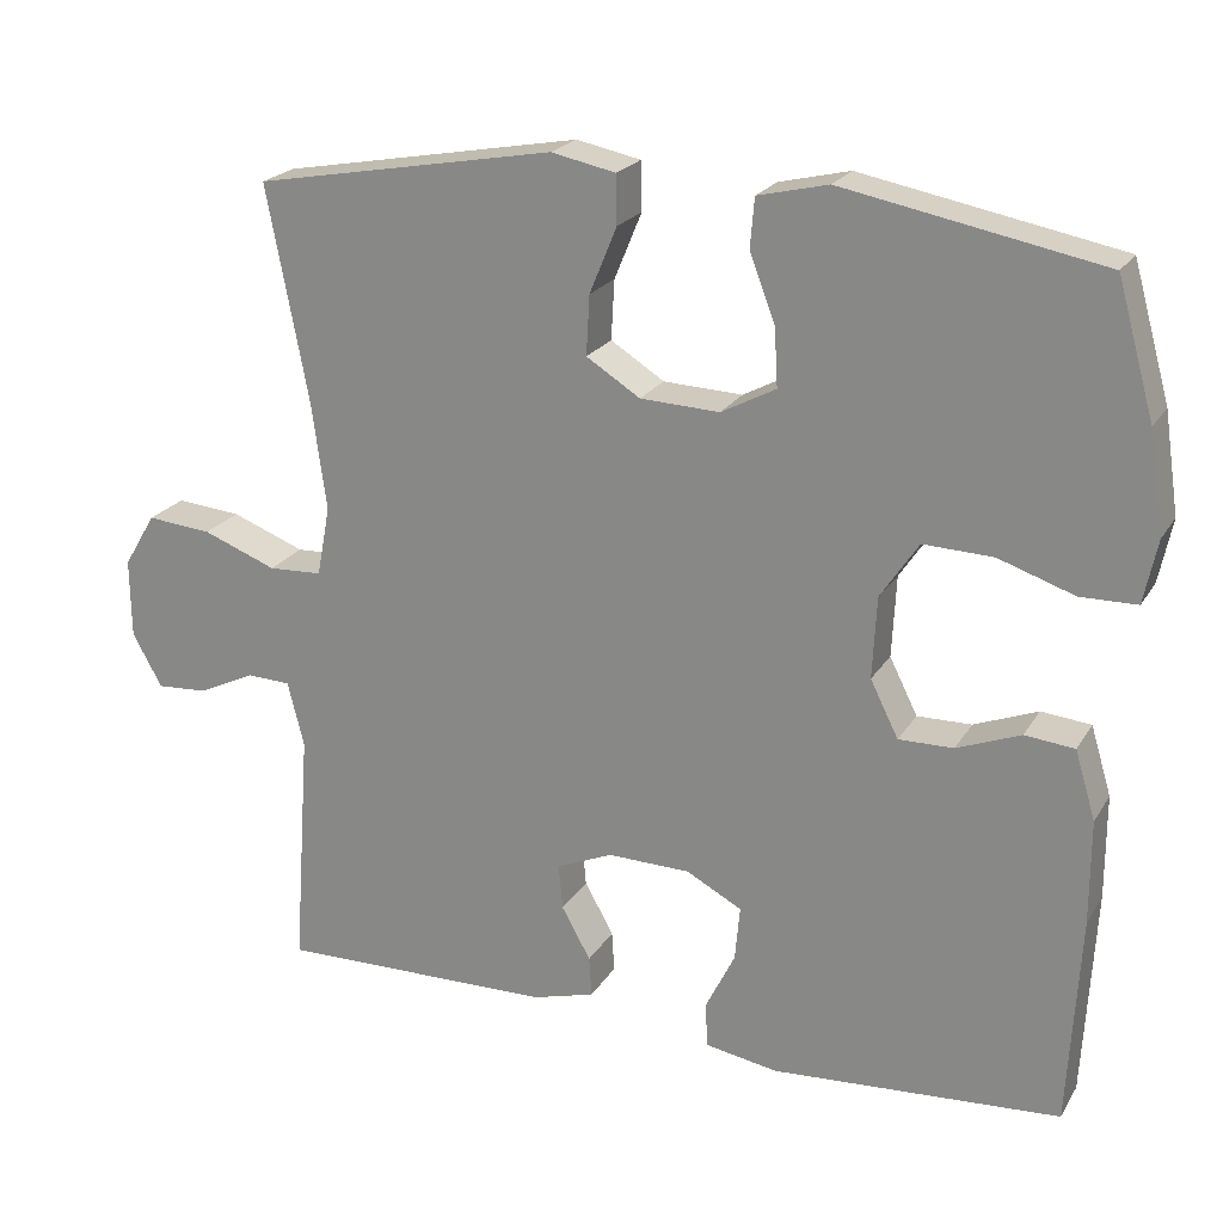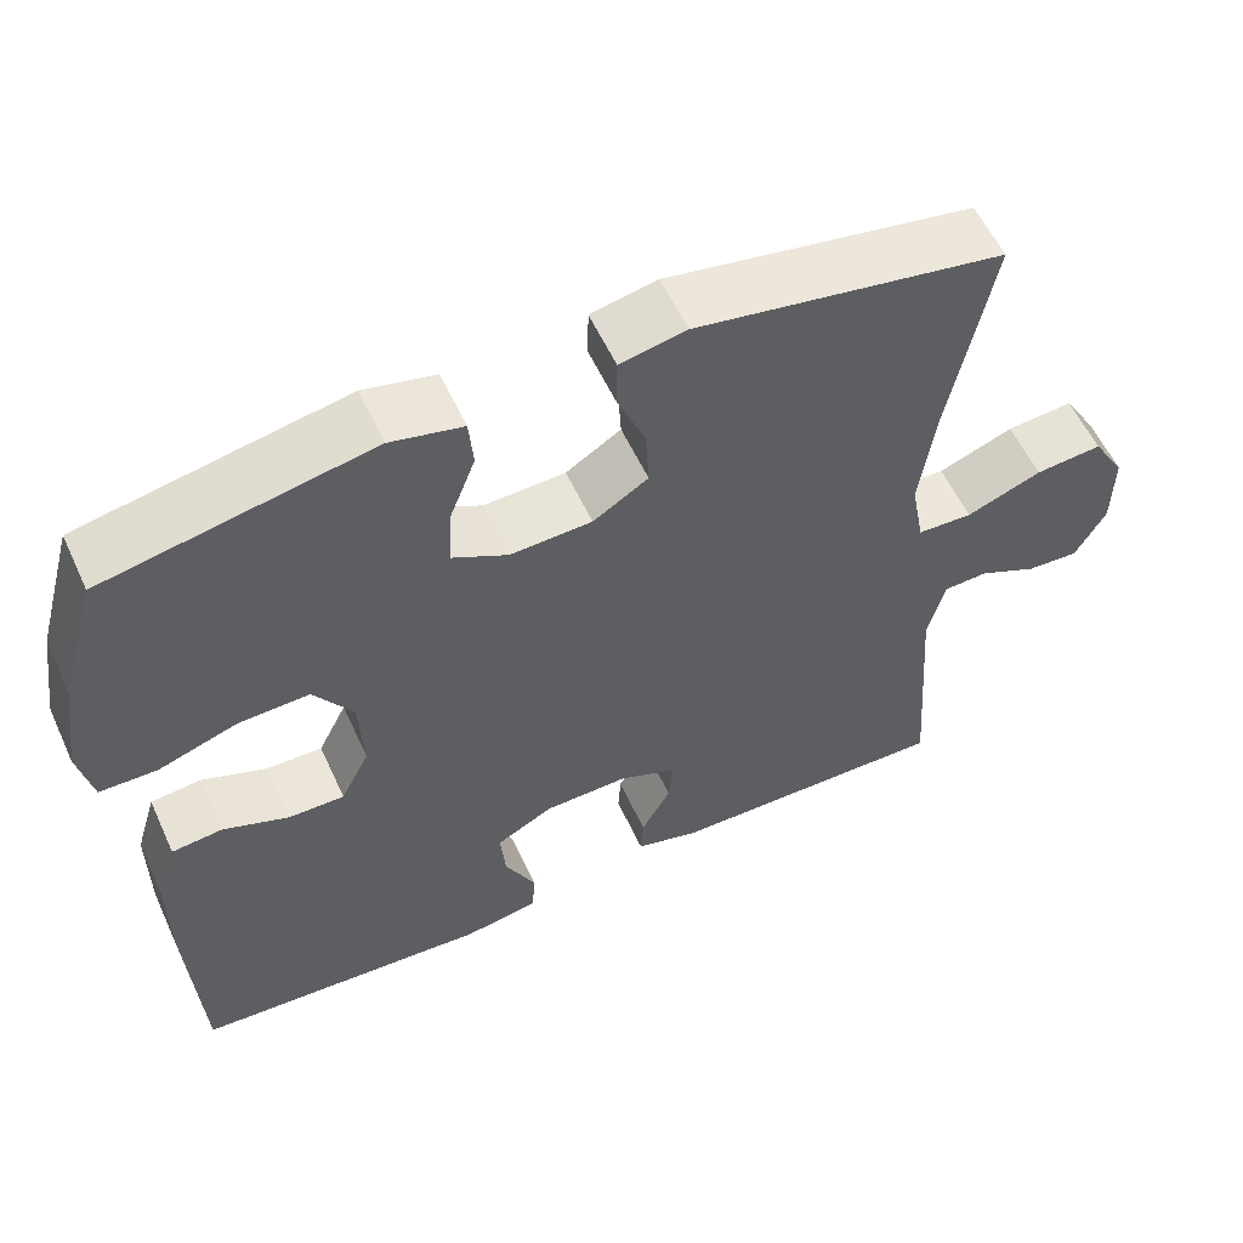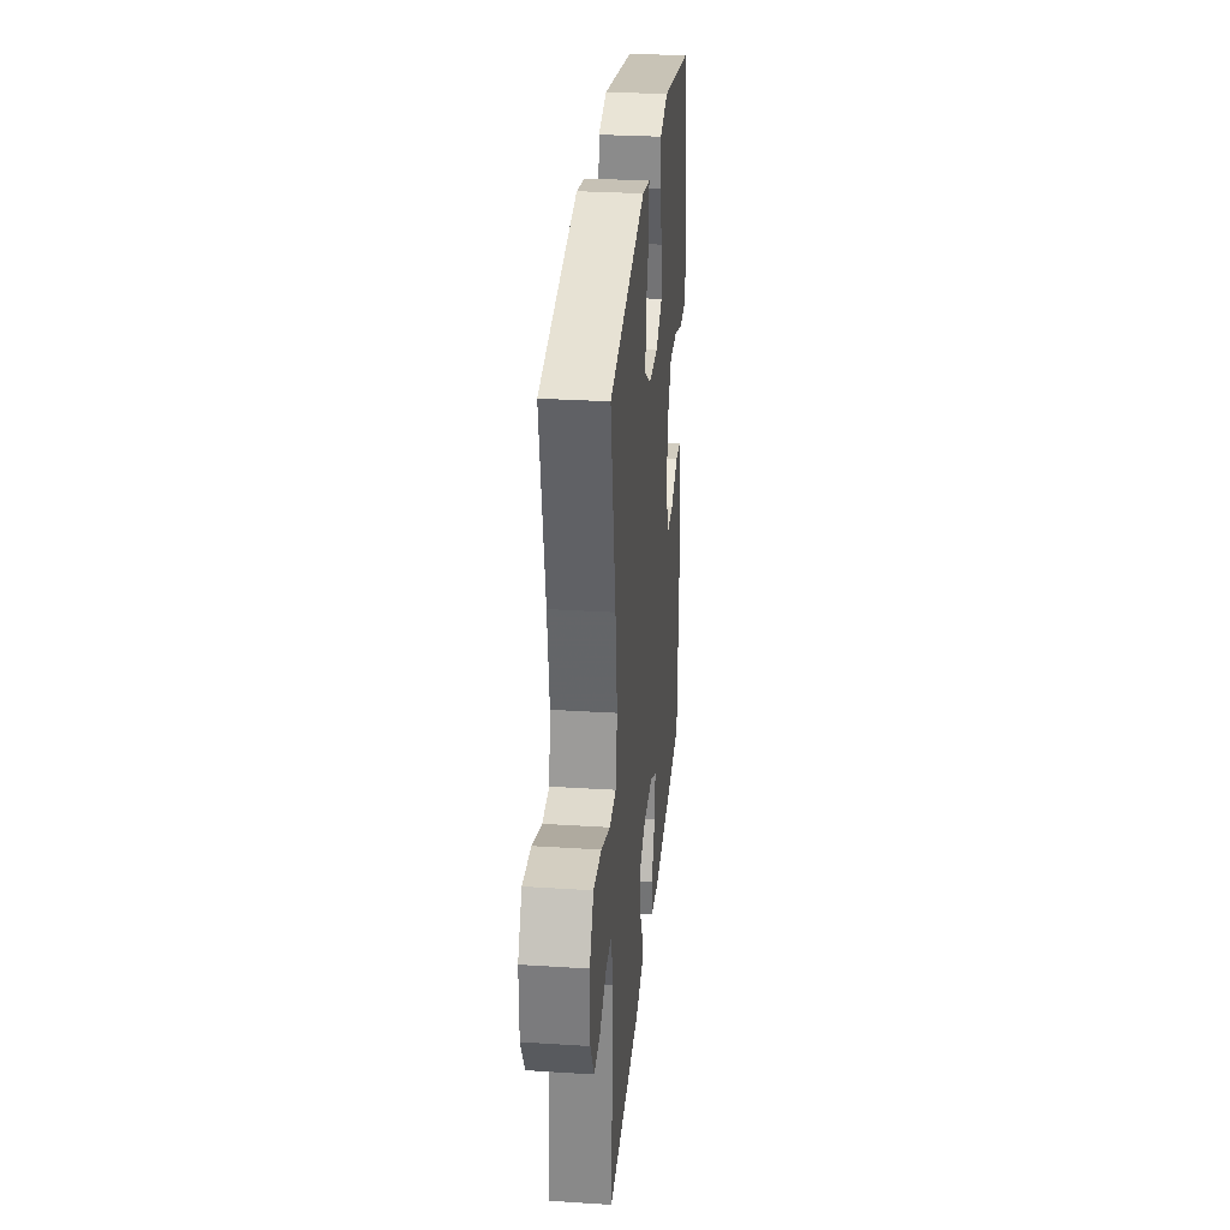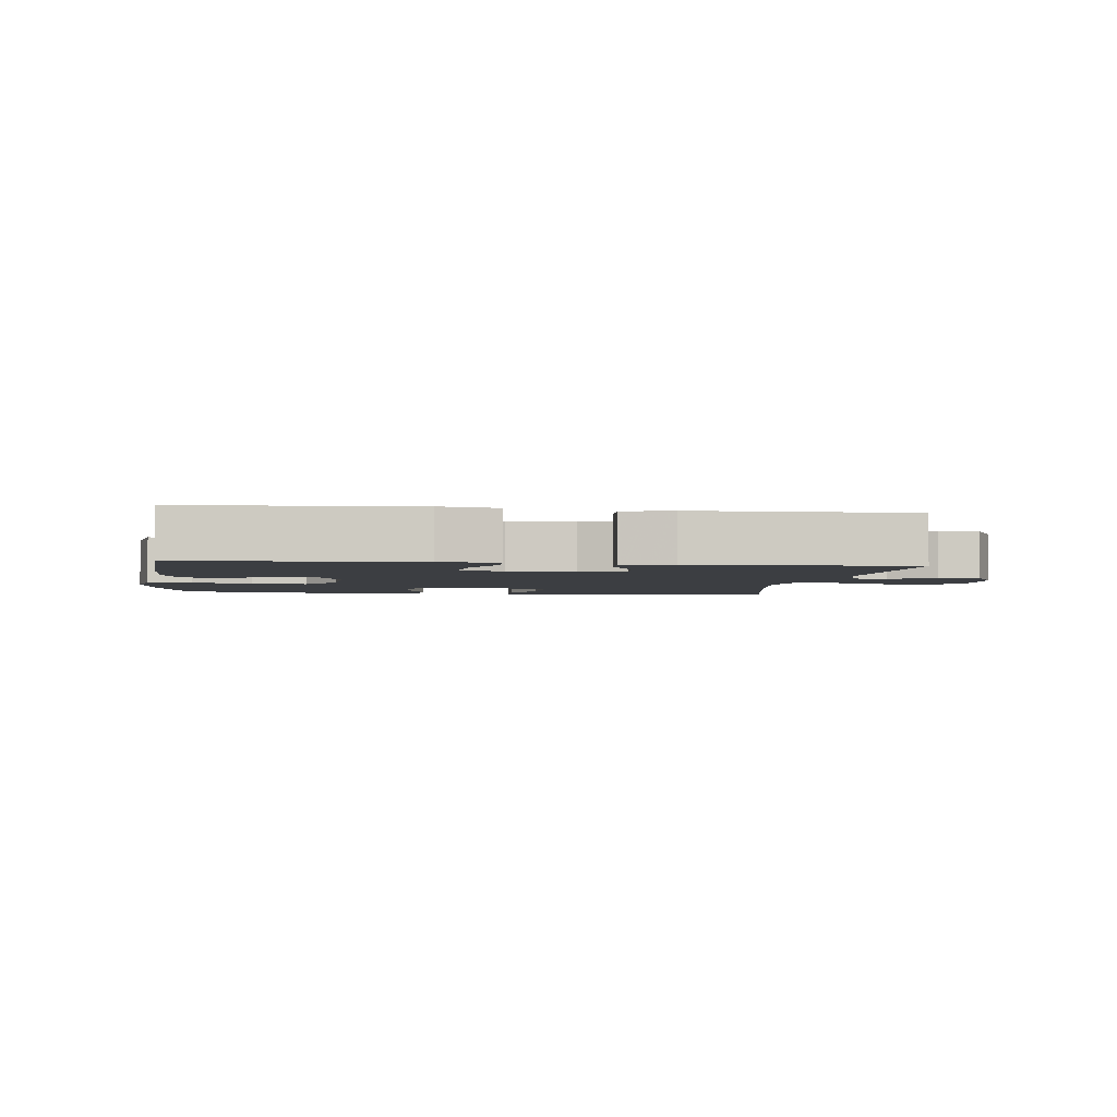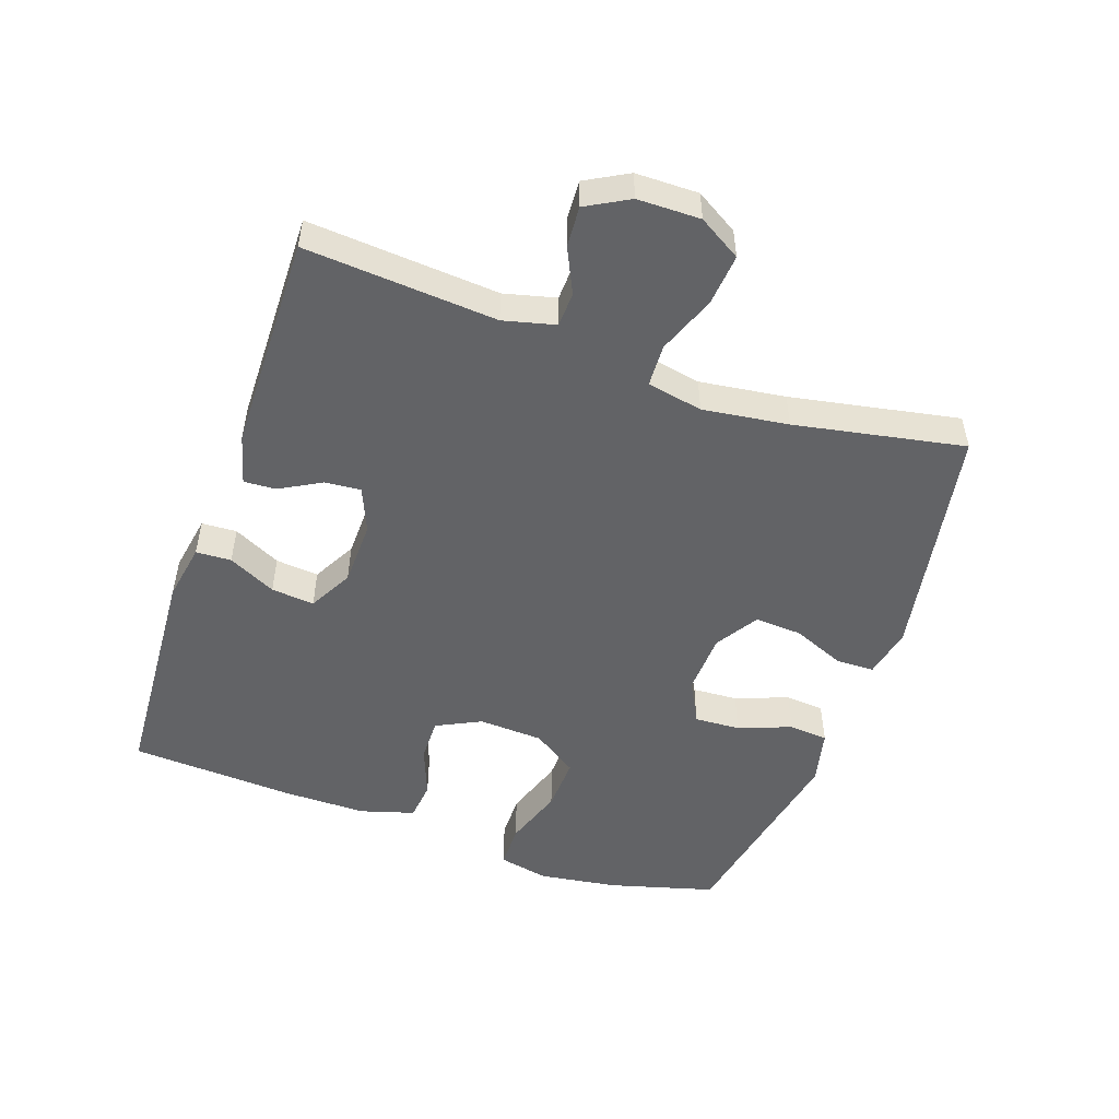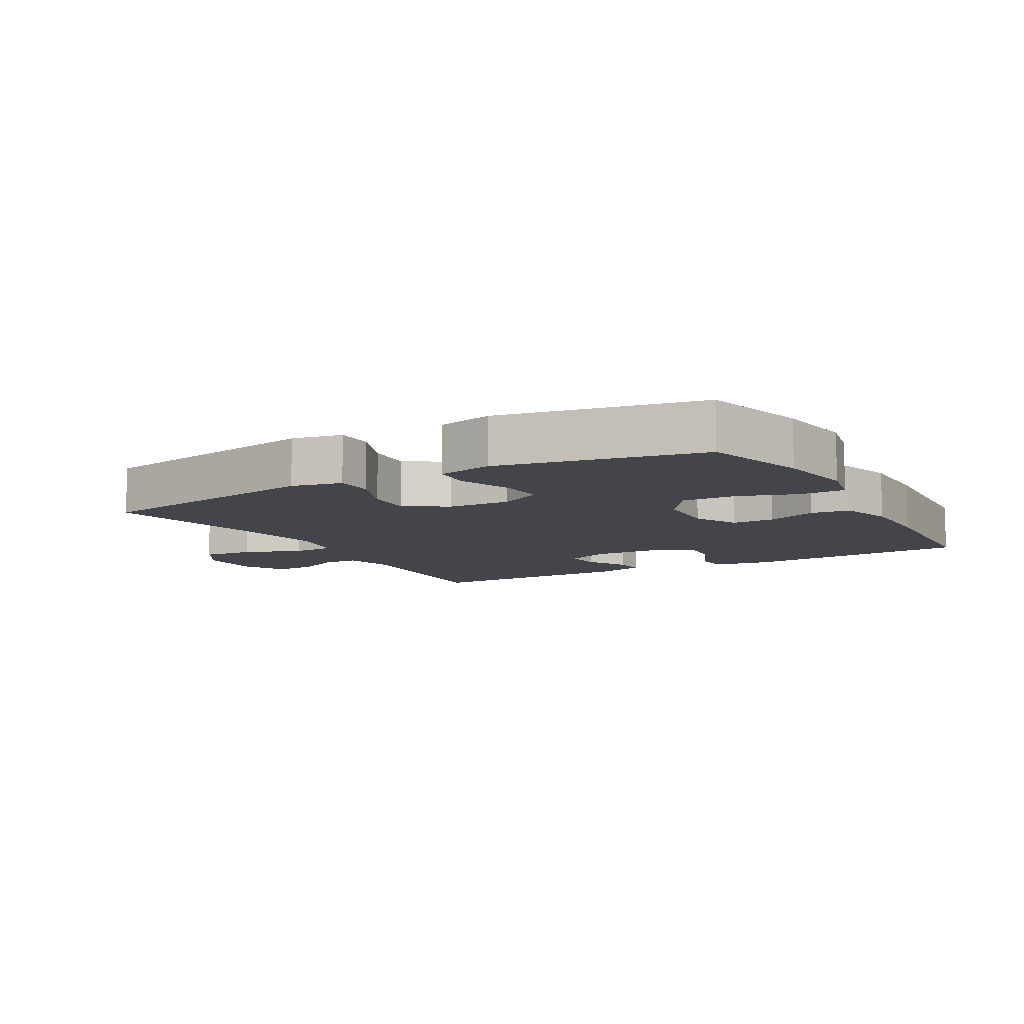
<metadata>
{"format":"obj","ext":"obj","renderer":"f3d","projection":"perspective","resolution":1024,"background":"white","views":[{"elev":21.8,"azim":23.4,"up":"+Z"},{"elev":57.2,"azim":155.4,"up":"+Z"},{"elev":30.1,"azim":-84.7,"up":"+Z"},{"elev":-3.1,"azim":172.5,"up":"+Y"},{"elev":-50.9,"azim":-109.4,"up":"+Y"},{"elev":-9.3,"azim":29.5,"up":"+Y"}]}
</metadata>
<code>
v -0.5 0.07 0.5
v -0.136 0.07 0.566
v -0.058 0.07 0.55
v -0.057 0.07 0.491
v -0.09 0.07 0.411
v -0.094 0.07 0.339
v -0.029 0.07 0.298
v 0.067 0.07 0.294
v 0.133 0.07 0.329
v 0.129 0.07 0.399
v 0.098 0.07 0.48
v 0.103 0.07 0.54
v 0.188 0.07 0.56
v 0.5 0.07 0.5
v 0.545 0.07 0.339
v 0.563 0.07 0.218
v 0.547 0.07 0.141
v 0.479 0.07 0.14
v 0.387 0.07 0.171
v 0.303 0.07 0.174
v 0.257 0.07 0.105
v 0.252 0.07 0.006
v 0.286 0.07 -0.062
v 0.352 0.07 -0.061
v 0.429 0.07 -0.031
v 0.489 0.07 -0.037
v 0.514 0.07 -0.12
v 0.514 0.07 -0.246
v 0.5 0.07 -0.5
v 0.151 0.07 -0.523
v 0.063 0.07 -0.508
v 0.06 0.07 -0.454
v 0.096 0.07 -0.381
v 0.102 0.07 -0.315
v 0.035 0.07 -0.279
v -0.065 0.07 -0.277
v -0.133 0.07 -0.306
v -0.128 0.07 -0.361
v -0.093 0.07 -0.424
v -0.09 0.07 -0.473
v -0.166 0.07 -0.494
v -0.5 0.07 -0.5
v -0.479 0.07 -0.207
v -0.499 0.07 -0.128
v -0.552 0.07 -0.126
v -0.621 0.07 -0.159
v -0.683 0.07 -0.163
v -0.719 0.07 -0.098
v -0.72 0.07 -0.002
v -0.681 0.07 0.063
v -0.602 0.07 0.056
v -0.513 0.07 0.022
v -0.448 0.07 0.025
v -0.432 0.07 0.11
v -0.45 0.07 0.241
v -0.5 0 0.5
v -0.136 0 0.566
v -0.058 0 0.55
v -0.057 0 0.491
v -0.09 0 0.411
v -0.094 0 0.339
v -0.029 0 0.298
v 0.067 0 0.294
v 0.133 0 0.329
v 0.129 0 0.399
v 0.098 0 0.48
v 0.103 0 0.54
v 0.188 0 0.56
v 0.5 0 0.5
v 0.545 0 0.339
v 0.563 0 0.218
v 0.547 0 0.141
v 0.479 0 0.14
v 0.387 0 0.171
v 0.303 0 0.174
v 0.257 0 0.105
v 0.252 0 0.006
v 0.286 0 -0.062
v 0.352 0 -0.061
v 0.429 0 -0.031
v 0.489 0 -0.037
v 0.514 0 -0.12
v 0.514 0 -0.246
v 0.5 0 -0.5
v 0.151 0 -0.523
v 0.063 0 -0.508
v 0.06 0 -0.454
v 0.096 0 -0.381
v 0.102 0 -0.315
v 0.035 0 -0.279
v -0.065 0 -0.277
v -0.133 0 -0.306
v -0.128 0 -0.361
v -0.093 0 -0.424
v -0.09 0 -0.473
v -0.166 0 -0.494
v -0.5 0 -0.5
v -0.479 0 -0.207
v -0.499 0 -0.128
v -0.552 0 -0.126
v -0.621 0 -0.159
v -0.683 0 -0.163
v -0.719 0 -0.098
v -0.72 0 -0.002
v -0.681 0 0.063
v -0.602 0 0.056
v -0.513 0 0.022
v -0.448 0 0.025
v -0.432 0 0.11
v -0.45 0 0.241
f 49 50 51 52
f 49 52 53
f 48 49 53
f 45 46 47 48
f 44 45 48 53
f 43 44 53
f 42 43 53 54
f 38 39 40 41
f 37 38 41 42
f 30 31 32 33
f 30 33 34
f 29 30 34
f 28 29 34 35
f 24 25 26 27
f 23 24 27 28
f 16 17 18 19
f 16 19 20
f 15 16 20
f 14 15 20
f 13 14 20 21
f 10 11 12 13
f 9 10 13 21
f 2 3 4 5
f 55 1 2 5
f 54 55 5 6
f 37 42 54 6
f 23 28 35 36
f 22 23 36 37
f 8 9 21 22
f 7 8 22 37
f 6 7 37
f 107 106 105 104
f 108 107 104
f 108 104 103
f 103 102 101 100
f 108 103 100 99
f 108 99 98
f 109 108 98 97
f 96 95 94 93
f 97 96 93 92
f 88 87 86 85
f 89 88 85
f 89 85 84
f 90 89 84 83
f 82 81 80 79
f 83 82 79 78
f 74 73 72 71
f 75 74 71
f 75 71 70
f 75 70 69
f 76 75 69 68
f 68 67 66 65
f 76 68 65 64
f 60 59 58 57
f 60 57 56 110
f 61 60 110 109
f 61 109 97 92
f 91 90 83 78
f 92 91 78 77
f 77 76 64 63
f 92 77 63 62
f 92 62 61
f 1 56 57 2
f 2 57 58 3
f 3 58 59 4
f 4 59 60 5
f 5 60 61 6
f 6 61 62 7
f 7 62 63 8
f 8 63 64 9
f 9 64 65 10
f 10 65 66 11
f 11 66 67 12
f 12 67 68 13
f 13 68 69 14
f 14 69 70 15
f 15 70 71 16
f 16 71 72 17
f 17 72 73 18
f 18 73 74 19
f 19 74 75 20
f 20 75 76 21
f 21 76 77 22
f 22 77 78 23
f 23 78 79 24
f 24 79 80 25
f 25 80 81 26
f 26 81 82 27
f 27 82 83 28
f 28 83 84 29
f 29 84 85 30
f 30 85 86 31
f 31 86 87 32
f 32 87 88 33
f 33 88 89 34
f 34 89 90 35
f 35 90 91 36
f 36 91 92 37
f 37 92 93 38
f 38 93 94 39
f 39 94 95 40
f 40 95 96 41
f 41 96 97 42
f 42 97 98 43
f 43 98 99 44
f 44 99 100 45
f 45 100 101 46
f 46 101 102 47
f 47 102 103 48
f 48 103 104 49
f 49 104 105 50
f 50 105 106 51
f 51 106 107 52
f 52 107 108 53
f 53 108 109 54
f 54 109 110 55
f 55 110 56 1

</code>
